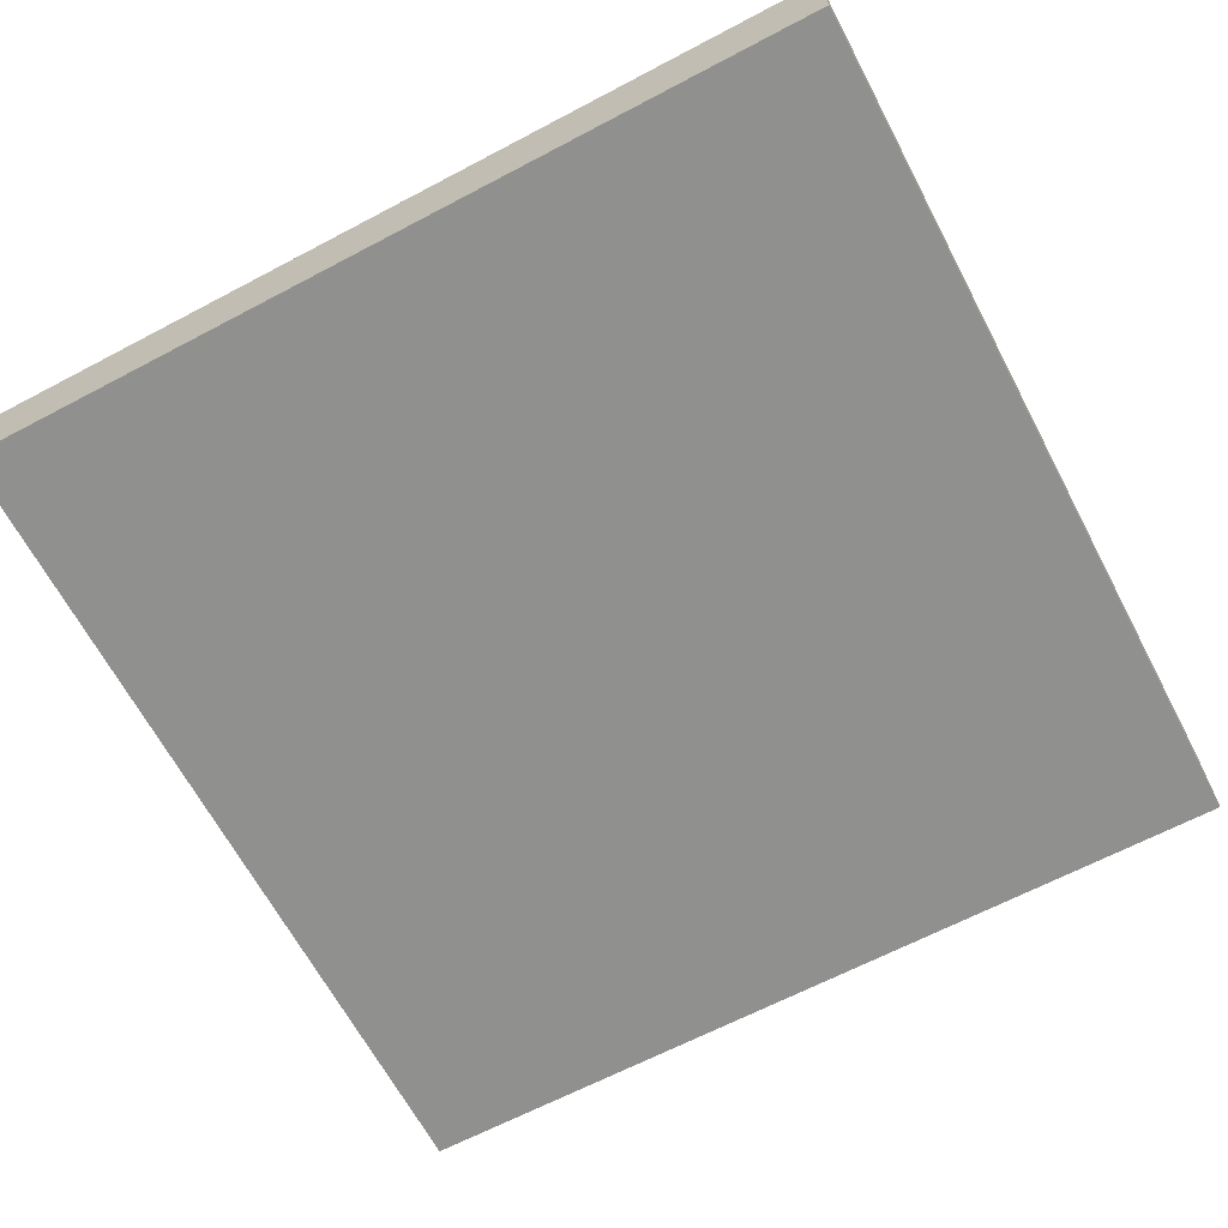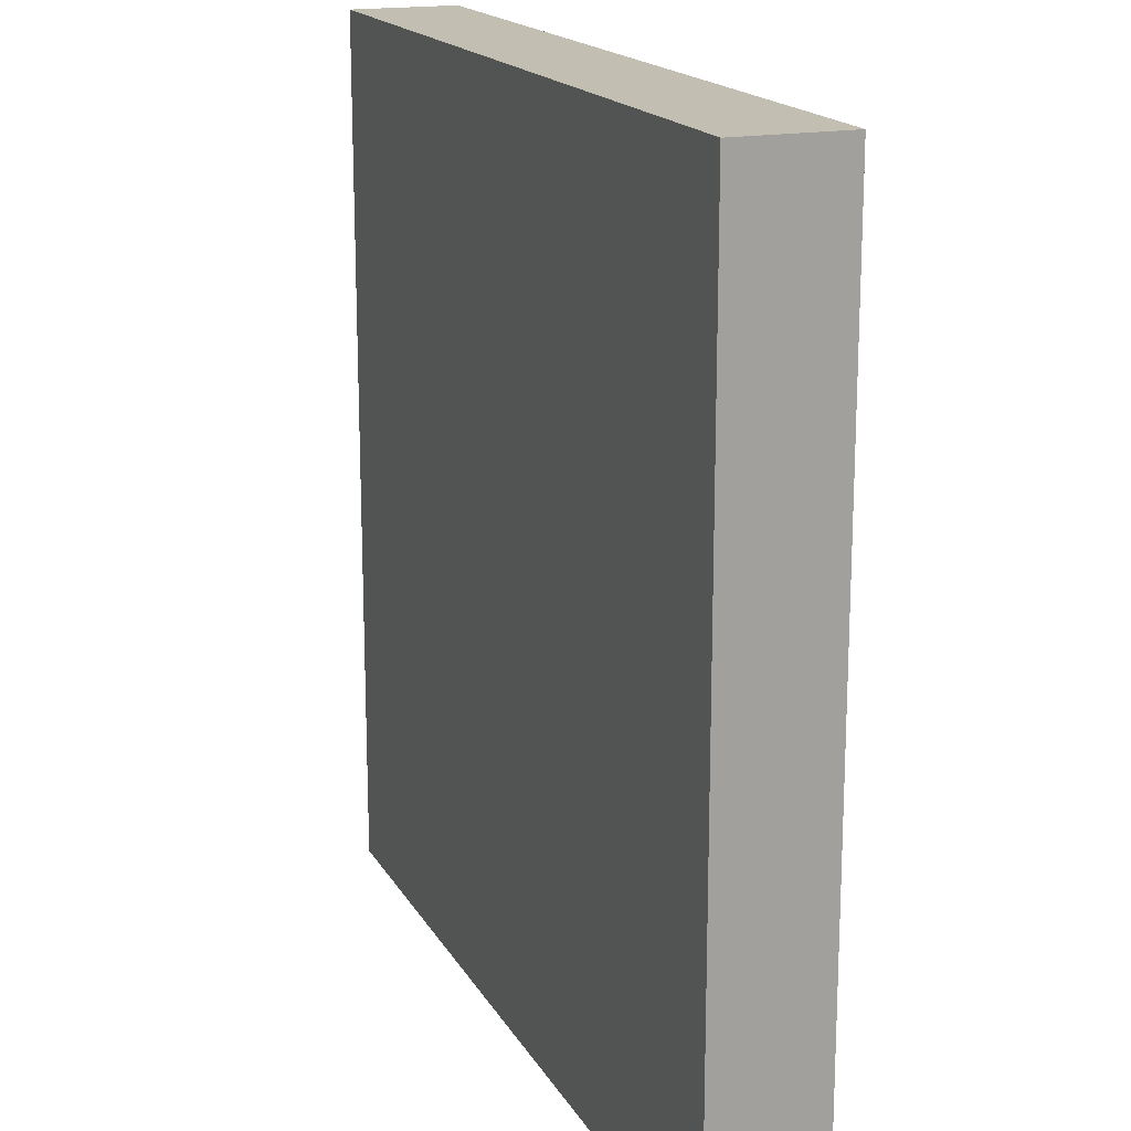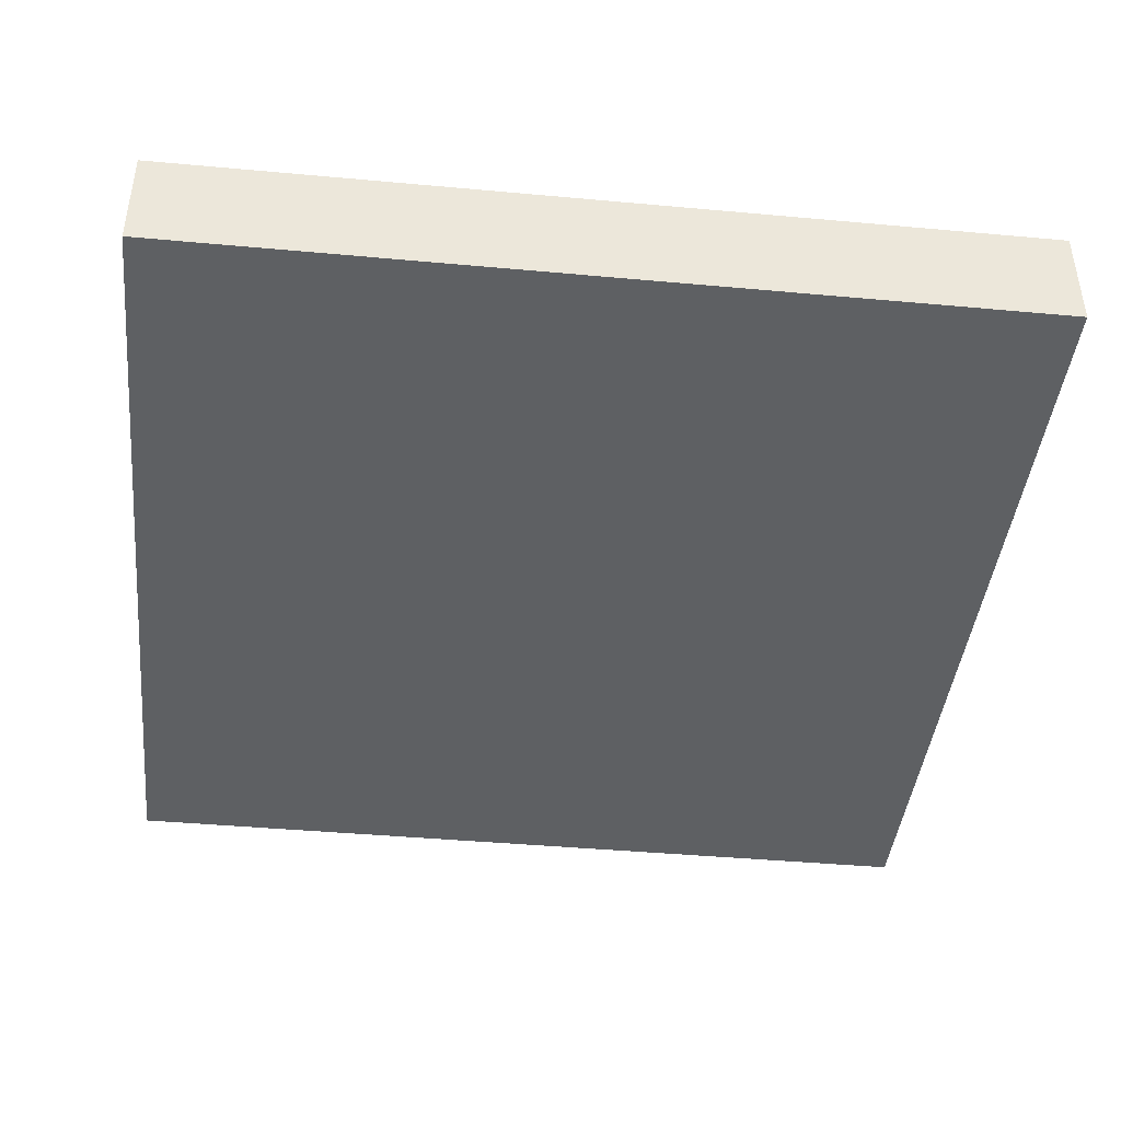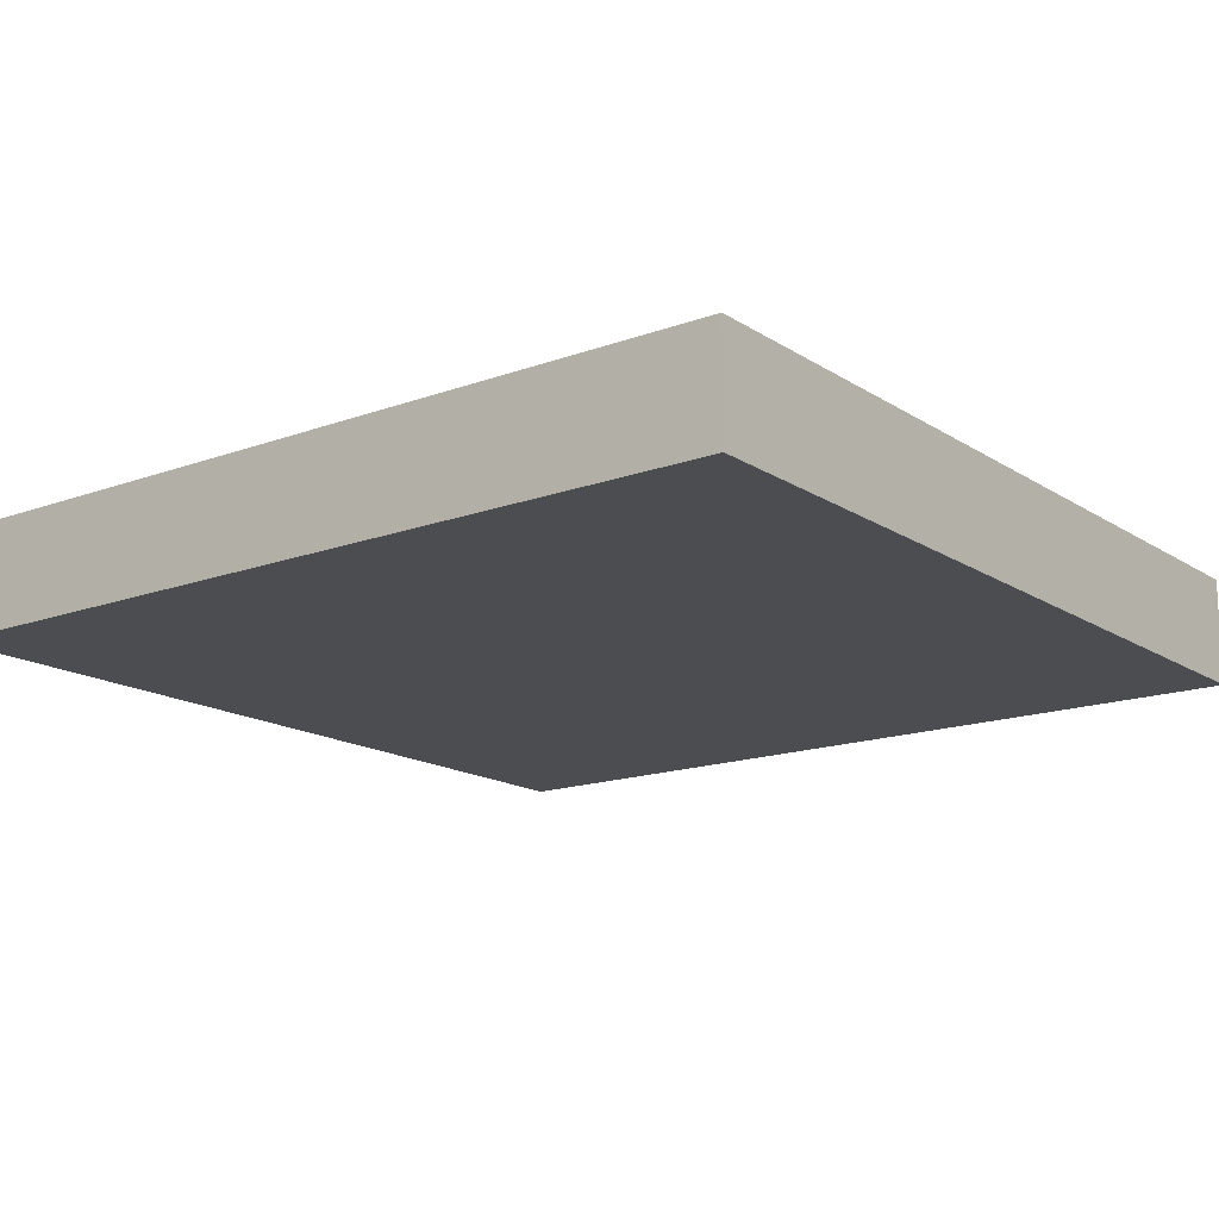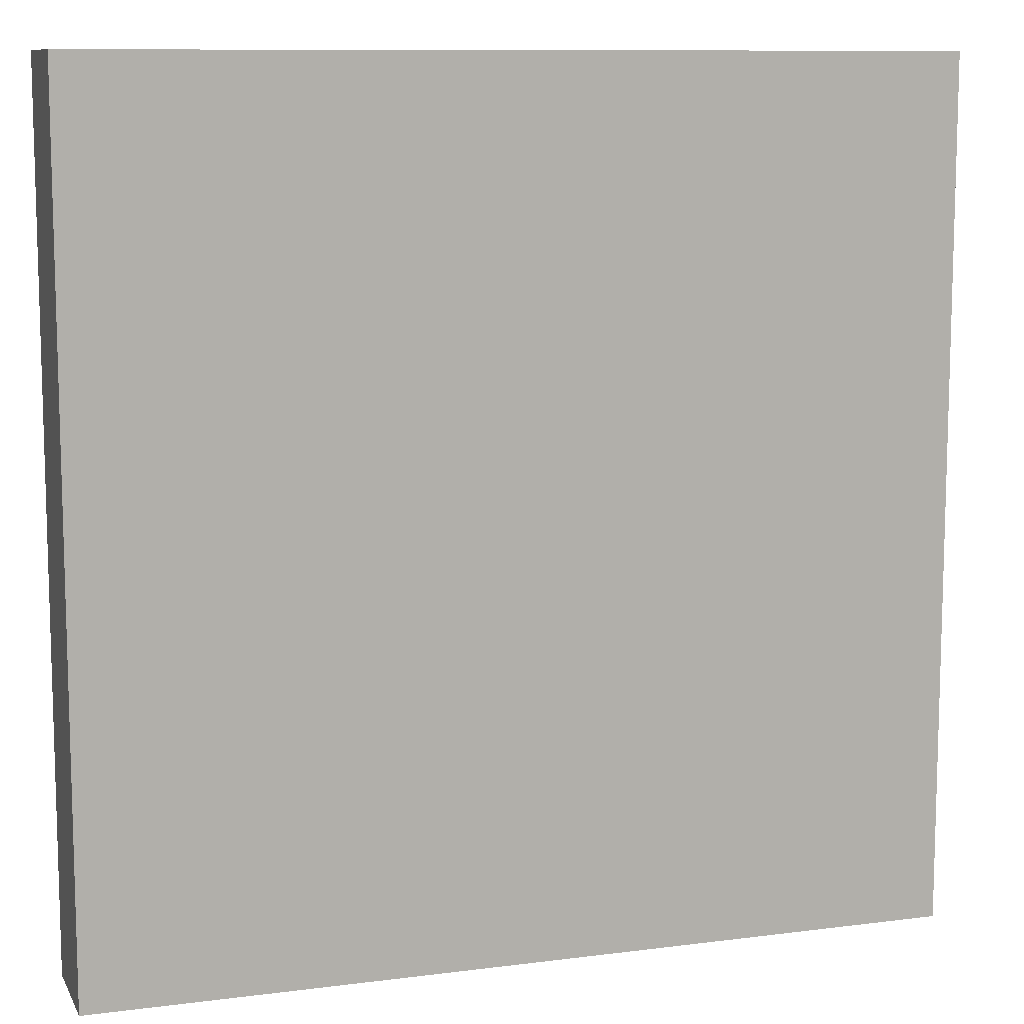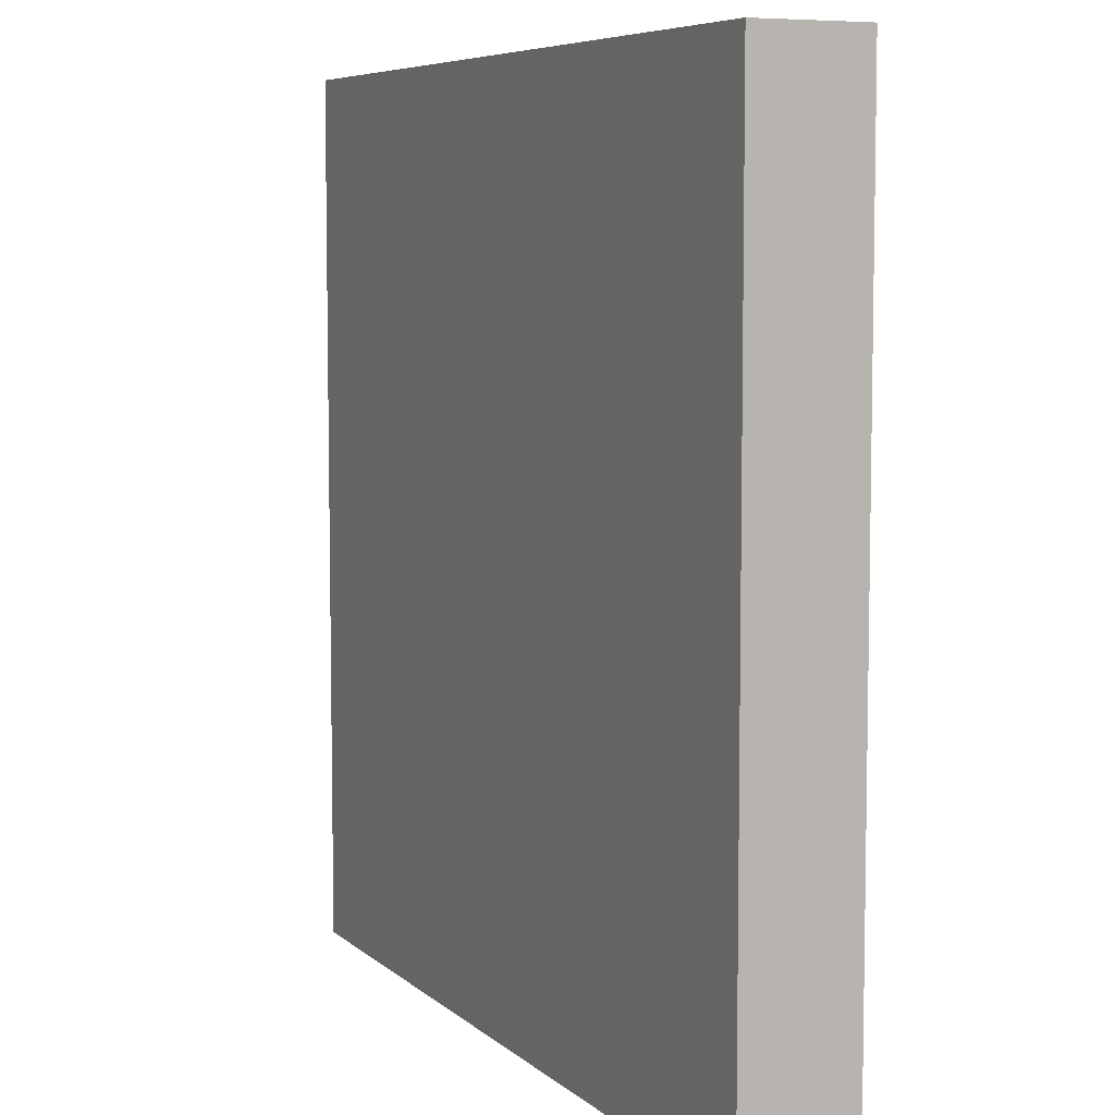
<metadata>
{"format":"obj","ext":"obj","renderer":"f3d","projection":"perspective","resolution":1024,"background":"white","views":[{"elev":-65.5,"azim":117.9,"up":"+Z"},{"elev":17.4,"azim":-110.9,"up":"+Y"},{"elev":-42.7,"azim":-96.2,"up":"+Z"},{"elev":-15.8,"azim":37.3,"up":"+Z"},{"elev":10.2,"azim":161.8,"up":"+Y"},{"elev":6.8,"azim":-114.8,"up":"+Y"}]}
</metadata>
<code>
v 48 121 0
v 48 120 0
v 48 120 1
v 48 121 1
v 49 120 0
v 49 120 1
v 49 121 0
v 49 121 1
v 48 122 0
v 48 122 1
v 49 122 0
v 49 122 1
v 48 123 0
v 48 123 1
v 49 123 0
v 49 123 1
v 48 124 0
v 48 124 1
v 49 124 0
v 49 124 1
v 48 125 0
v 48 125 1
v 49 125 0
v 49 125 1
v 48 126 0
v 48 126 1
v 49 126 0
v 49 126 1
v 48 127 0
v 48 127 1
v 49 127 0
v 49 127 1
v 48 128 0
v 48 128 1
v 49 128 1
v 49 128 0
v 50 120 0
v 50 120 1
v 50 121 0
v 50 121 1
v 50 122 0
v 50 122 1
v 50 123 0
v 50 123 1
v 50 124 0
v 50 124 1
v 50 125 0
v 50 125 1
v 50 126 0
v 50 126 1
v 50 127 0
v 50 127 1
v 50 128 1
v 50 128 0
v 51 120 0
v 51 120 1
v 51 121 0
v 51 121 1
v 51 122 0
v 51 122 1
v 51 123 0
v 51 123 1
v 51 124 0
v 51 124 1
v 51 125 0
v 51 125 1
v 51 126 0
v 51 126 1
v 51 127 0
v 51 127 1
v 51 128 1
v 51 128 0
v 52 120 0
v 52 120 1
v 52 121 0
v 52 121 1
v 52 122 0
v 52 122 1
v 52 123 0
v 52 123 1
v 52 124 0
v 52 124 1
v 52 125 0
v 52 125 1
v 52 126 0
v 52 126 1
v 52 127 0
v 52 127 1
v 52 128 1
v 52 128 0
v 53 120 0
v 53 120 1
v 53 121 0
v 53 121 1
v 53 122 0
v 53 122 1
v 53 123 0
v 53 123 1
v 53 124 0
v 53 124 1
v 53 125 0
v 53 125 1
v 53 126 0
v 53 126 1
v 53 127 0
v 53 127 1
v 53 128 1
v 53 128 0
v 54 120 0
v 54 120 1
v 54 121 0
v 54 121 1
v 54 122 0
v 54 122 1
v 54 123 0
v 54 123 1
v 54 124 0
v 54 124 1
v 54 125 0
v 54 125 1
v 54 126 0
v 54 126 1
v 54 127 0
v 54 127 1
v 54 128 1
v 54 128 0
v 55 120 0
v 55 120 1
v 55 121 0
v 55 121 1
v 55 122 0
v 55 122 1
v 55 123 0
v 55 123 1
v 55 124 0
v 55 124 1
v 55 125 0
v 55 125 1
v 55 126 0
v 55 126 1
v 55 127 0
v 55 127 1
v 55 128 1
v 55 128 0
v 56 121 1
v 56 120 1
v 56 120 0
v 56 121 0
v 56 122 1
v 56 122 0
v 56 123 1
v 56 123 0
v 56 124 1
v 56 124 0
v 56 125 1
v 56 125 0
v 56 126 1
v 56 126 0
v 56 127 1
v 56 127 0
v 56 128 1
v 56 128 0
g 101_Piece14_15_0
f 1 2 3 4
f 3 2 5 6
f 7 5 2 1
f 4 3 6 8
f 9 1 4 10
f 11 7 1 9
f 10 4 8 12
f 13 9 10 14
f 15 11 9 13
f 14 10 12 16
f 17 13 14 18
f 19 15 13 17
f 18 14 16 20
f 21 17 18 22
f 23 19 17 21
f 22 18 20 24
f 25 21 22 26
f 27 23 21 25
f 26 22 24 28
f 29 25 26 30
f 31 27 25 29
f 30 26 28 32
f 33 29 30 34
f 33 34 35 36
f 36 31 29 33
f 34 30 32 35
f 6 5 37 38
f 39 37 5 7
f 8 6 38 40
f 41 39 7 11
f 12 8 40 42
f 43 41 11 15
f 16 12 42 44
f 45 43 15 19
f 20 16 44 46
f 47 45 19 23
f 24 20 46 48
f 49 47 23 27
f 28 24 48 50
f 51 49 27 31
f 32 28 50 52
f 36 35 53 54
f 54 51 31 36
f 35 32 52 53
f 38 37 55 56
f 57 55 37 39
f 40 38 56 58
f 59 57 39 41
f 42 40 58 60
f 61 59 41 43
f 44 42 60 62
f 63 61 43 45
f 46 44 62 64
f 65 63 45 47
f 48 46 64 66
f 67 65 47 49
f 50 48 66 68
f 69 67 49 51
f 52 50 68 70
f 54 53 71 72
f 72 69 51 54
f 53 52 70 71
f 56 55 73 74
f 75 73 55 57
f 58 56 74 76
f 77 75 57 59
f 60 58 76 78
f 79 77 59 61
f 62 60 78 80
f 81 79 61 63
f 64 62 80 82
f 83 81 63 65
f 66 64 82 84
f 85 83 65 67
f 68 66 84 86
f 87 85 67 69
f 70 68 86 88
f 72 71 89 90
f 90 87 69 72
f 71 70 88 89
f 74 73 91 92
f 93 91 73 75
f 76 74 92 94
f 95 93 75 77
f 78 76 94 96
f 97 95 77 79
f 80 78 96 98
f 99 97 79 81
f 82 80 98 100
f 101 99 81 83
f 84 82 100 102
f 103 101 83 85
f 86 84 102 104
f 105 103 85 87
f 88 86 104 106
f 90 89 107 108
f 108 105 87 90
f 89 88 106 107
f 92 91 109 110
f 111 109 91 93
f 94 92 110 112
f 113 111 93 95
f 96 94 112 114
f 115 113 95 97
f 98 96 114 116
f 117 115 97 99
f 100 98 116 118
f 119 117 99 101
f 102 100 118 120
f 121 119 101 103
f 104 102 120 122
f 123 121 103 105
f 106 104 122 124
f 108 107 125 126
f 126 123 105 108
f 107 106 124 125
f 110 109 127 128
f 129 127 109 111
f 112 110 128 130
f 131 129 111 113
f 114 112 130 132
f 133 131 113 115
f 116 114 132 134
f 135 133 115 117
f 118 116 134 136
f 137 135 117 119
f 120 118 136 138
f 139 137 119 121
f 122 120 138 140
f 141 139 121 123
f 124 122 140 142
f 126 125 143 144
f 144 141 123 126
f 125 124 142 143
f 145 146 147 148
f 128 127 147 146
f 148 147 127 129
f 130 128 146 145
f 149 145 148 150
f 150 148 129 131
f 132 130 145 149
f 151 149 150 152
f 152 150 131 133
f 134 132 149 151
f 153 151 152 154
f 154 152 133 135
f 136 134 151 153
f 155 153 154 156
f 156 154 135 137
f 138 136 153 155
f 157 155 156 158
f 158 156 137 139
f 140 138 155 157
f 159 157 158 160
f 160 158 139 141
f 142 140 157 159
f 161 159 160 162
f 144 143 161 162
f 162 160 141 144
f 143 142 159 161

</code>
